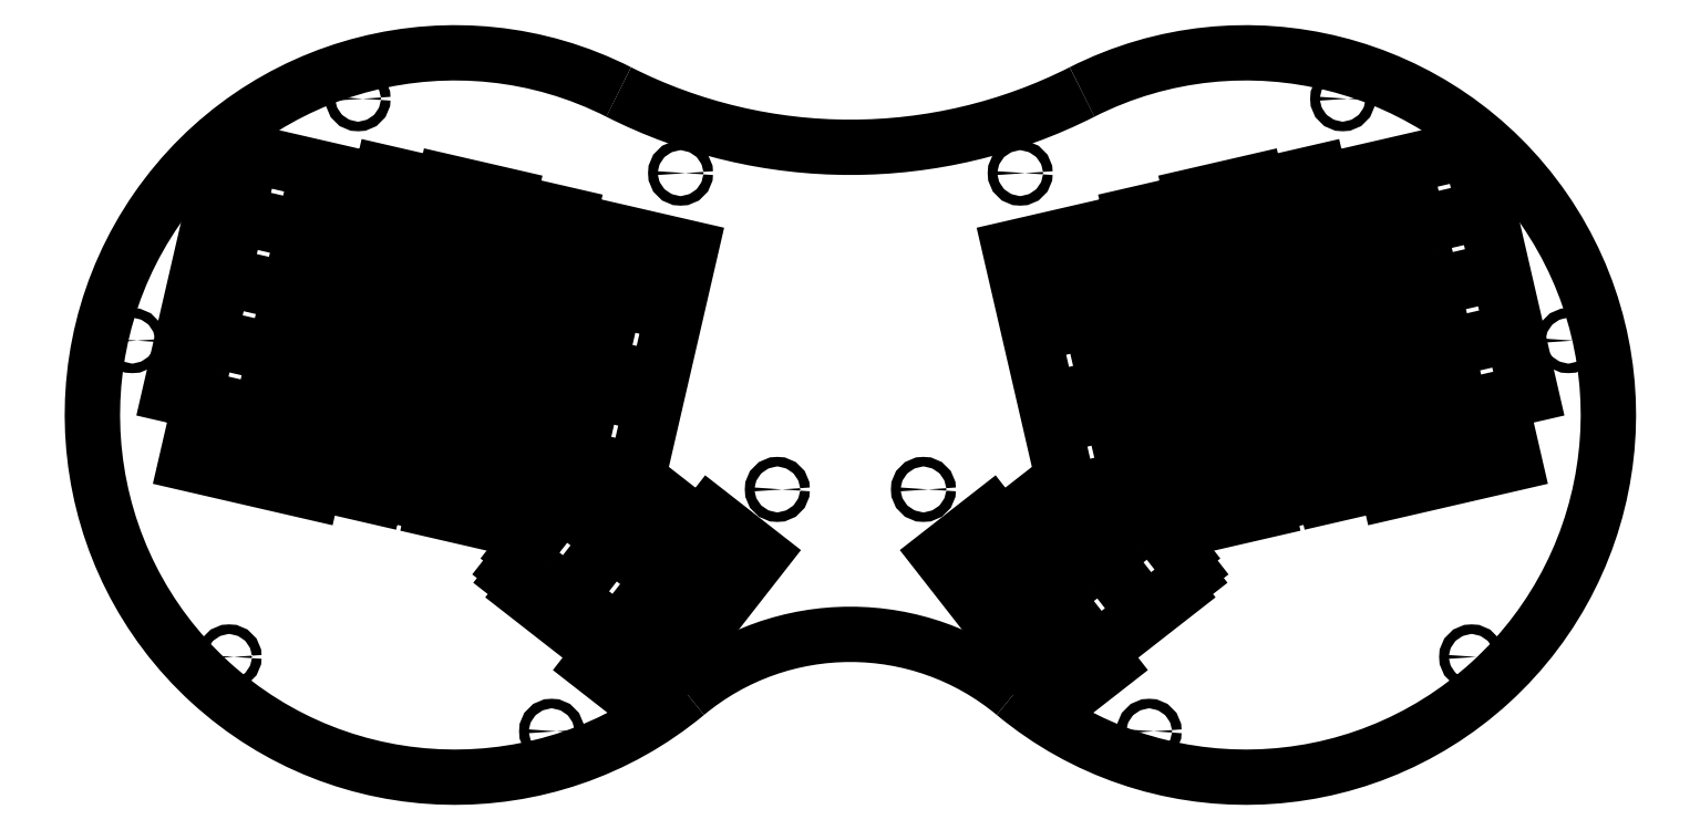
<metadata>
{"format":"dxf","ext":"dxf","renderer":"ezdxf+matplotlib","layout":"modelspace","background":"white","min_lineweight":24,"dpi":150}
</metadata>
<code>
0
SECTION
2
ENTITIES
0
VIEWPORT
8
VIEWPORTS
10
0
20
0
30
0
40
1
41
1
68
1
69
1
0
INSERT
8
0
2
drill_m3
10
206.9
20
86.98
30
0
50
0
0
INSERT
8
0
2
drill_m3
10
177.6
20
182.6
30
0
50
0
0
INSERT
8
0
2
drill_m3
10
80.24
20
205.1
30
0
50
0
0
INSERT
8
0
2
drill_m3
10
12.06
20
132
30
0
50
0
0
INSERT
8
0
2
drill_m3
10
41.29
20
36.36
30
0
50
0
0
INSERT
8
0
2
drill_m3
10
138.7
20
13.87
30
0
50
0
0
INSERT
8
0
2
drill_m3
10
251
20
86.98
30
0
50
0
0
INSERT
8
0
2
drill_m3
10
280.2
20
182.6
30
0
50
0
0
INSERT
8
0
2
drill_m3
10
377.6
20
205.1
30
0
50
0
0
INSERT
8
0
2
drill_m3
10
445.8
20
132
30
0
50
0
0
INSERT
8
0
2
drill_m3
10
416.6
20
36.36
30
0
50
0
0
INSERT
8
0
2
drill_m3
10
319.2
20
13.87
30
0
50
0
0
POLYLINE
8
0
66
1
10
0
20
0
30
0
70
8
0
VERTEX
8
0
10
40.62
20
190.6
30
0
0
VERTEX
8
0
10
23.3
20
115.6
30
0
0
VERTEX
8
0
10
32.56
20
113.5
30
0
0
VERTEX
8
0
10
28.28
20
94.94
30
0
0
VERTEX
8
0
10
66.28
20
86.17
30
0
0
VERTEX
8
0
10
66.96
20
89.09
30
0
0
VERTEX
8
0
10
85.47
20
84.82
30
0
0
VERTEX
8
0
10
85.81
20
86.28
30
0
0
VERTEX
8
0
10
103.3
20
82.23
30
0
0
VERTEX
8
0
10
103
20
80.77
30
0
0
VERTEX
8
0
10
122.5
20
76.27
30
0
0
VERTEX
8
0
10
126.4
20
93.32
30
0
0
VERTEX
8
0
10
144.9
20
89.05
30
0
0
VERTEX
8
0
10
163.5
20
84.77
30
0
0
VERTEX
8
0
10
170.1
20
113.5
30
0
0
VERTEX
8
0
10
180.8
20
159.8
30
0
0
VERTEX
8
0
10
143.8
20
168.3
30
0
0
VERTEX
8
0
10
144.1
20
169.8
30
0
0
VERTEX
8
0
10
125.6
20
174.1
30
0
0
VERTEX
8
0
10
125.9
20
175.5
30
0
0
VERTEX
8
0
10
106.4
20
180
30
0
0
VERTEX
8
0
10
106.1
20
178.6
30
0
0
VERTEX
8
0
10
87.58
20
182.9
30
0
0
VERTEX
8
0
10
86.9
20
179.9
30
0
0
VERTEX
8
0
10
40.62
20
190.6
30
0
0
SEQEND
0
POLYLINE
8
0
66
1
10
0
20
0
30
0
70
8
0
VERTEX
8
0
10
123.8
20
60.95
30
0
0
VERTEX
8
0
10
153.7
20
37.55
30
0
0
VERTEX
8
0
10
150.8
20
33.81
30
0
0
VERTEX
8
0
10
166.6
20
21.49
30
0
0
VERTEX
8
0
10
202.3
20
67.2
30
0
0
VERTEX
8
0
10
186.5
20
79.51
30
0
0
VERTEX
8
0
10
183.6
20
75.77
30
0
0
VERTEX
8
0
10
168.6
20
87.47
30
0
0
VERTEX
8
0
10
156.9
20
72.49
30
0
0
VERTEX
8
0
10
141.9
20
84.19
30
0
0
VERTEX
8
0
10
123.8
20
60.95
30
0
0
SEQEND
0
POLYLINE
8
0
66
1
10
0
20
0
30
0
70
8
0
VERTEX
8
0
10
417.2
20
190.6
30
0
0
VERTEX
8
0
10
434.6
20
115.6
30
0
0
VERTEX
8
0
10
425.3
20
113.5
30
0
0
VERTEX
8
0
10
429.6
20
94.94
30
0
0
VERTEX
8
0
10
391.6
20
86.17
30
0
0
VERTEX
8
0
10
390.9
20
89.09
30
0
0
VERTEX
8
0
10
372.4
20
84.82
30
0
0
VERTEX
8
0
10
372.1
20
86.28
30
0
0
VERTEX
8
0
10
354.5
20
82.23
30
0
0
VERTEX
8
0
10
354.9
20
80.77
30
0
0
VERTEX
8
0
10
335.4
20
76.27
30
0
0
VERTEX
8
0
10
331.4
20
93.32
30
0
0
VERTEX
8
0
10
312.9
20
89.05
30
0
0
VERTEX
8
0
10
294.4
20
84.77
30
0
0
VERTEX
8
0
10
287.8
20
113.5
30
0
0
VERTEX
8
0
10
277.1
20
159.8
30
0
0
VERTEX
8
0
10
314.1
20
168.3
30
0
0
VERTEX
8
0
10
313.8
20
169.8
30
0
0
VERTEX
8
0
10
332.3
20
174.1
30
0
0
VERTEX
8
0
10
332
20
175.5
30
0
0
VERTEX
8
0
10
351.4
20
180
30
0
0
VERTEX
8
0
10
351.8
20
178.6
30
0
0
VERTEX
8
0
10
370.3
20
182.9
30
0
0
VERTEX
8
0
10
371
20
179.9
30
0
0
VERTEX
8
0
10
417.2
20
190.6
30
0
0
SEQEND
0
POLYLINE
8
0
66
1
10
0
20
0
30
0
70
8
0
VERTEX
8
0
10
334.1
20
60.95
30
0
0
VERTEX
8
0
10
304.1
20
37.55
30
0
0
VERTEX
8
0
10
307.1
20
33.81
30
0
0
VERTEX
8
0
10
291.3
20
21.49
30
0
0
VERTEX
8
0
10
255.6
20
67.2
30
0
0
VERTEX
8
0
10
271.4
20
79.51
30
0
0
VERTEX
8
0
10
274.3
20
75.77
30
0
0
VERTEX
8
0
10
289.3
20
87.47
30
0
0
VERTEX
8
0
10
301
20
72.49
30
0
0
VERTEX
8
0
10
315.9
20
84.19
30
0
0
VERTEX
8
0
10
334.1
20
60.95
30
0
0
SEQEND
0
ARC
8
0
10
109.5
20
109.5
30
0
40
109.5
50
63.12
51
-50.26
0
ARC
8
0
10
228.9
20
-34.23
30
0
40
77.41
50
50.26
51
129.7
0
ARC
8
0
10
348.4
20
109.5
30
0
40
109.5
50
230.3
51
116.9
0
ARC
8
0
10
228.9
20
345.2
30
0
40
154.8
50
243.1
51
-63.12
0
INSERT
8
0
2
cap_15
10
140.7
20
66.41
30
0
50
52
0
INSERT
8
0
2
cap_15
10
155.7
20
54.72
30
0
50
52
0
INSERT
8
0
2
cap_10
10
164.8
20
35.53
30
0
50
-38
0
INSERT
8
0
2
cap_10
10
176.5
20
50.5
30
0
50
-38
0
INSERT
8
0
2
cap_10
10
188.2
20
65.48
30
0
50
-38
0
INSERT
8
0
2
cap_10
10
170.3
20
73.43
30
0
50
-38
0
INSERT
8
0
2
cap_10
10
168.8
20
152.3
30
0
50
-13
0
INSERT
8
0
2
cap_15
10
163.4
20
129.2
30
0
50
77
0
INSERT
8
0
2
cap_15
10
157
20
101.4
30
0
50
77
0
INSERT
8
0
2
cap_10
10
150.3
20
156.6
30
0
50
-13
0
INSERT
8
0
2
cap_10
10
146
20
138.1
30
0
50
-13
0
INSERT
8
0
2
cap_10
10
141.7
20
119.6
30
0
50
-13
0
INSERT
8
0
2
cap_10
10
137.5
20
101
30
0
50
-13
0
INSERT
8
0
2
cap_10
10
132.1
20
162.3
30
0
50
-13
0
INSERT
8
0
2
cap_10
10
127.8
20
143.8
30
0
50
-13
0
INSERT
8
0
2
cap_10
10
123.6
20
125.3
30
0
50
-13
0
INSERT
8
0
2
cap_10
10
119.3
20
106.8
30
0
50
-13
0
INSERT
8
0
2
cap_10
10
115
20
88.26
30
0
50
-13
0
INSERT
8
0
2
cap_10
10
113.9
20
168.1
30
0
50
-13
0
INSERT
8
0
2
cap_10
10
109.6
20
149.5
30
0
50
-13
0
INSERT
8
0
2
cap_10
10
105.4
20
131
30
0
50
-13
0
INSERT
8
0
2
cap_10
10
101.1
20
112.5
30
0
50
-13
0
INSERT
8
0
2
cap_10
10
96.83
20
94
30
0
50
-13
0
INSERT
8
0
2
cap_10
10
95.07
20
170.9
30
0
50
-13
0
INSERT
8
0
2
cap_10
10
90.8
20
152.4
30
0
50
-13
0
INSERT
8
0
2
cap_10
10
86.52
20
133.8
30
0
50
-13
0
INSERT
8
0
2
cap_10
10
82.25
20
115.3
30
0
50
-13
0
INSERT
8
0
2
cap_10
10
77.98
20
96.81
30
0
50
-13
0
INSERT
8
0
2
cap_10
10
75.88
20
172.2
30
0
50
-13
0
INSERT
8
0
2
cap_10
10
71.61
20
153.7
30
0
50
-13
0
INSERT
8
0
2
cap_10
10
67.34
20
135.2
30
0
50
-13
0
INSERT
8
0
2
cap_10
10
63.06
20
116.7
30
0
50
-13
0
INSERT
8
0
2
cap_10
10
58.79
20
98.16
30
0
50
-13
0
INSERT
8
0
2
cap_15
10
52.74
20
177.6
30
0
50
-13
0
INSERT
8
0
2
cap_15
10
48.47
20
159
30
0
50
-13
0
INSERT
8
0
2
cap_15
10
44.2
20
140.5
30
0
50
-13
0
INSERT
8
0
2
cap_15
10
39.92
20
122
30
0
50
-13
0
INSERT
8
0
2
cap_10
10
40.28
20
102.4
30
0
50
-13
0
INSERT
8
0
2
cap_15
10
317.1
20
66.41
30
0
50
-52
0
INSERT
8
0
2
cap_15
10
302.2
20
54.72
30
0
50
-52
0
INSERT
8
0
2
cap_10
10
293
20
35.53
30
0
50
38
0
INSERT
8
0
2
cap_10
10
281.3
20
50.5
30
0
50
38
0
INSERT
8
0
2
cap_10
10
269.6
20
65.48
30
0
50
38
0
INSERT
8
0
2
cap_10
10
287.5
20
73.43
30
0
50
38
0
INSERT
8
0
2
cap_10
10
289.1
20
152.3
30
0
50
13
0
INSERT
8
0
2
cap_15
10
294.4
20
129.2
30
0
50
-77
0
INSERT
8
0
2
cap_15
10
300.8
20
101.4
30
0
50
-77
0
INSERT
8
0
2
cap_10
10
307.6
20
156.6
30
0
50
13
0
INSERT
8
0
2
cap_10
10
311.9
20
138.1
30
0
50
13
0
INSERT
8
0
2
cap_10
10
316.1
20
119.6
30
0
50
13
0
INSERT
8
0
2
cap_10
10
320.4
20
101
30
0
50
13
0
INSERT
8
0
2
cap_10
10
325.8
20
162.3
30
0
50
13
0
INSERT
8
0
2
cap_10
10
330
20
143.8
30
0
50
13
0
INSERT
8
0
2
cap_10
10
334.3
20
125.3
30
0
50
13
0
INSERT
8
0
2
cap_10
10
338.6
20
106.8
30
0
50
13
0
INSERT
8
0
2
cap_10
10
342.9
20
88.26
30
0
50
13
0
INSERT
8
0
2
cap_10
10
343.9
20
168.1
30
0
50
13
0
INSERT
8
0
2
cap_10
10
348.2
20
149.5
30
0
50
13
0
INSERT
8
0
2
cap_10
10
352.5
20
131
30
0
50
13
0
INSERT
8
0
2
cap_10
10
356.8
20
112.5
30
0
50
13
0
INSERT
8
0
2
cap_10
10
361
20
94
30
0
50
13
0
INSERT
8
0
2
cap_10
10
362.8
20
170.9
30
0
50
13
0
INSERT
8
0
2
cap_10
10
367.1
20
152.4
30
0
50
13
0
INSERT
8
0
2
cap_10
10
371.3
20
133.8
30
0
50
13
0
INSERT
8
0
2
cap_10
10
375.6
20
115.3
30
0
50
13
0
INSERT
8
0
2
cap_10
10
379.9
20
96.81
30
0
50
13
0
INSERT
8
0
2
cap_10
10
382
20
172.2
30
0
50
13
0
INSERT
8
0
2
cap_10
10
386.3
20
153.7
30
0
50
13
0
INSERT
8
0
2
cap_10
10
390.5
20
135.2
30
0
50
13
0
INSERT
8
0
2
cap_10
10
394.8
20
116.7
30
0
50
13
0
INSERT
8
0
2
cap_10
10
399.1
20
98.16
30
0
50
13
0
INSERT
8
0
2
cap_15
10
405.1
20
177.6
30
0
50
13
0
INSERT
8
0
2
cap_15
10
409.4
20
159
30
0
50
13
0
INSERT
8
0
2
cap_15
10
413.7
20
140.5
30
0
50
13
0
INSERT
8
0
2
cap_15
10
417.9
20
122
30
0
50
13
0
INSERT
8
0
2
cap_10
10
417.6
20
102.4
30
0
50
13
0
ENDSEC
0
EOF

</code>
